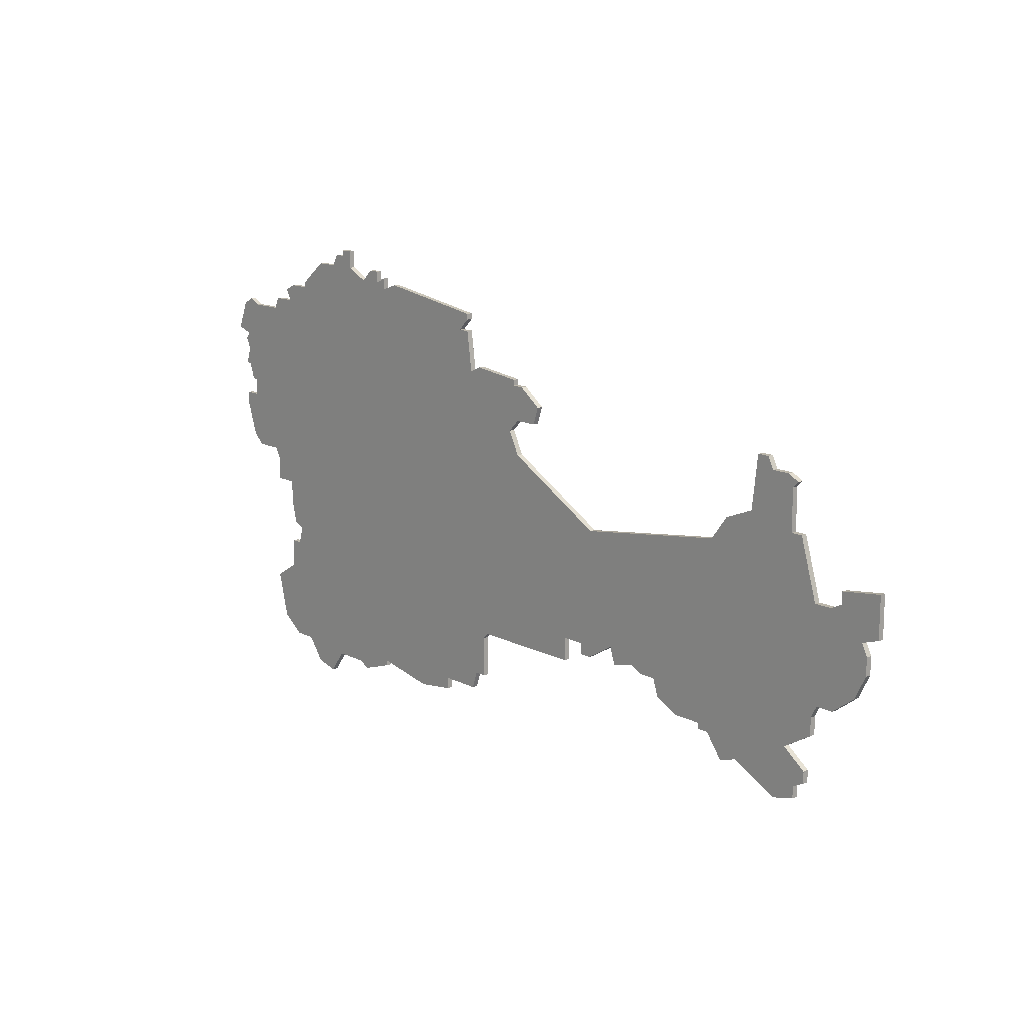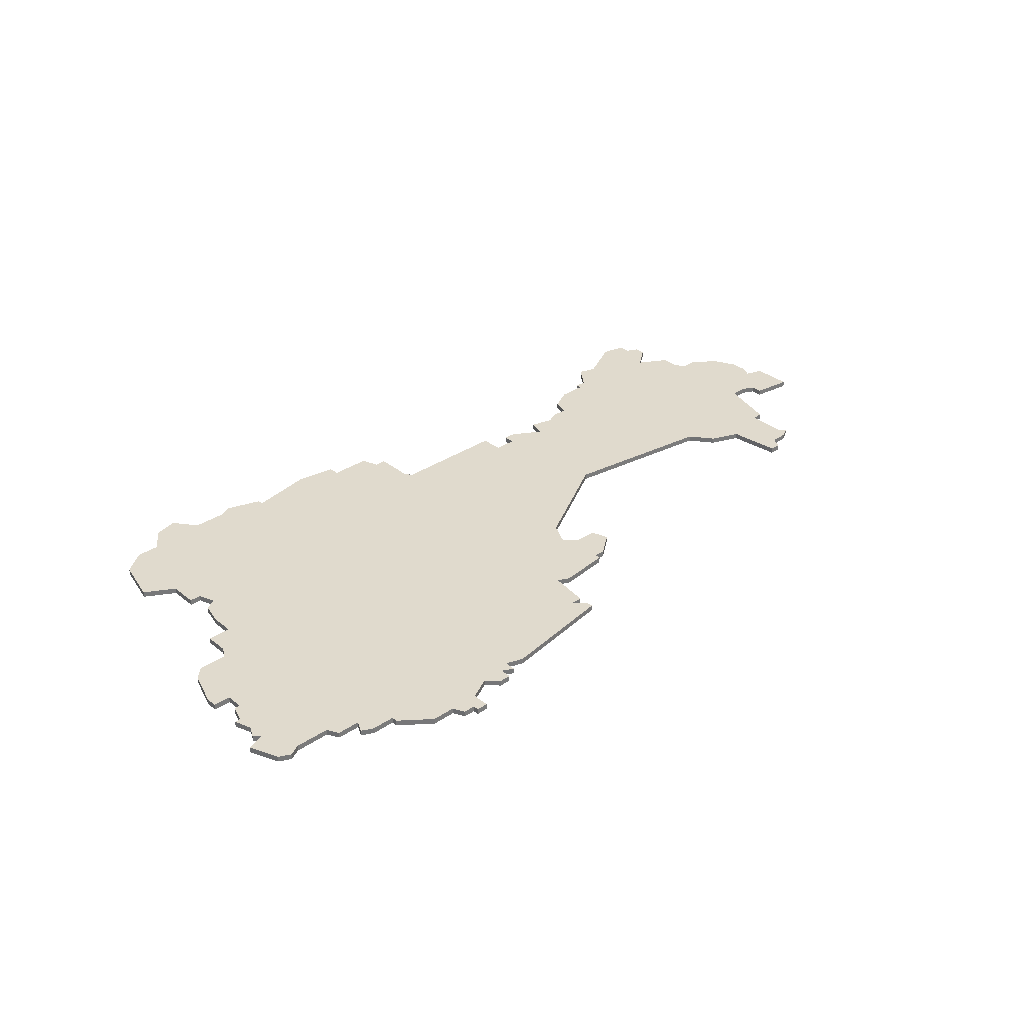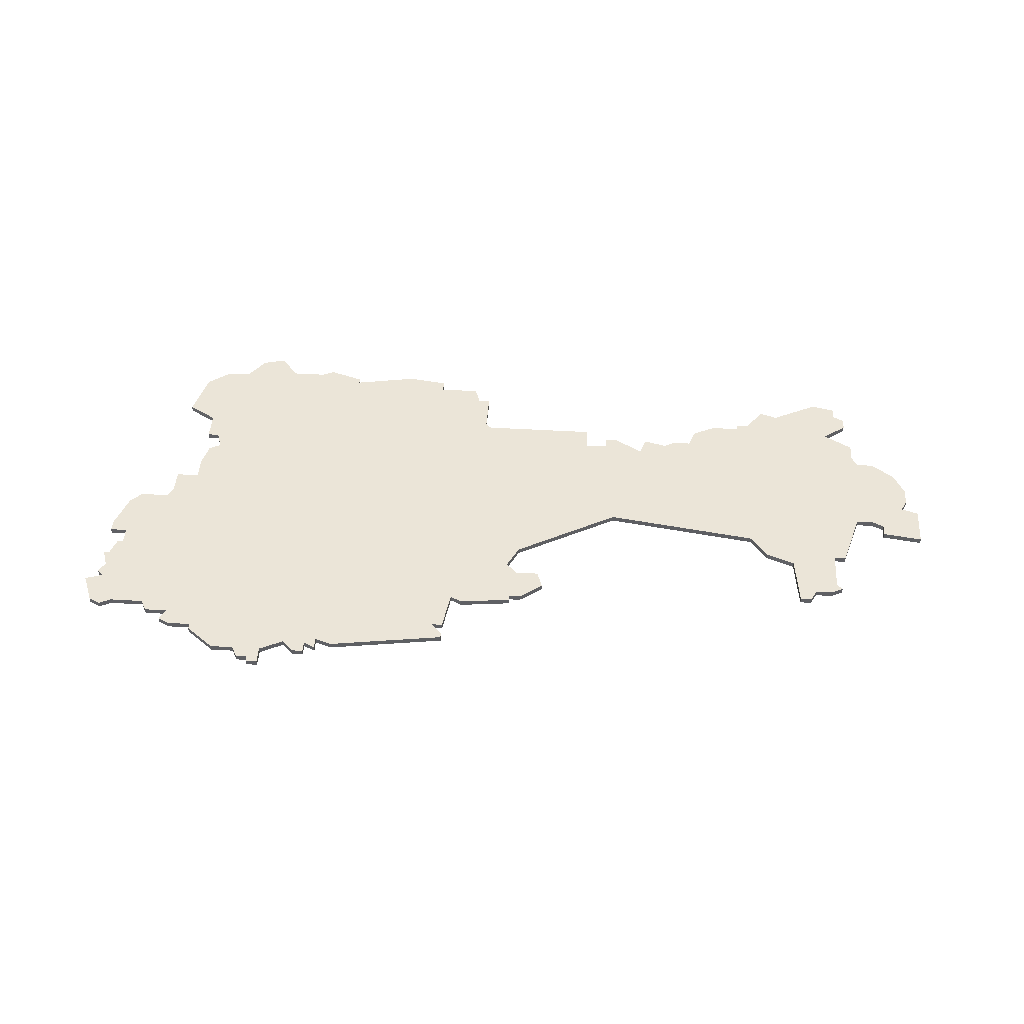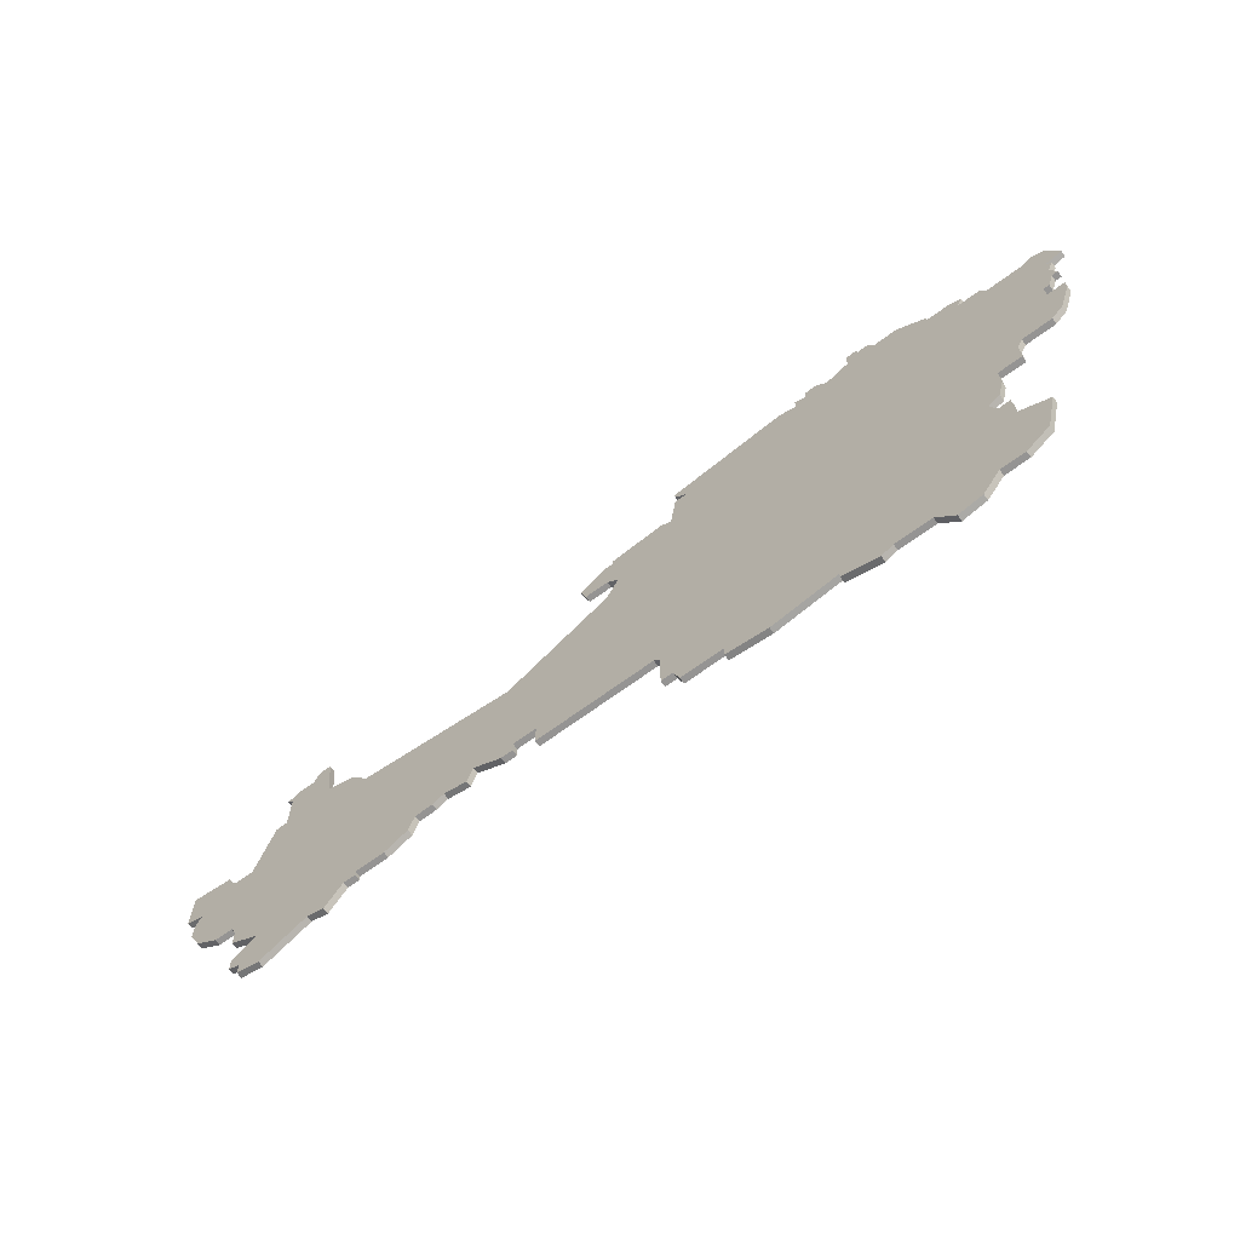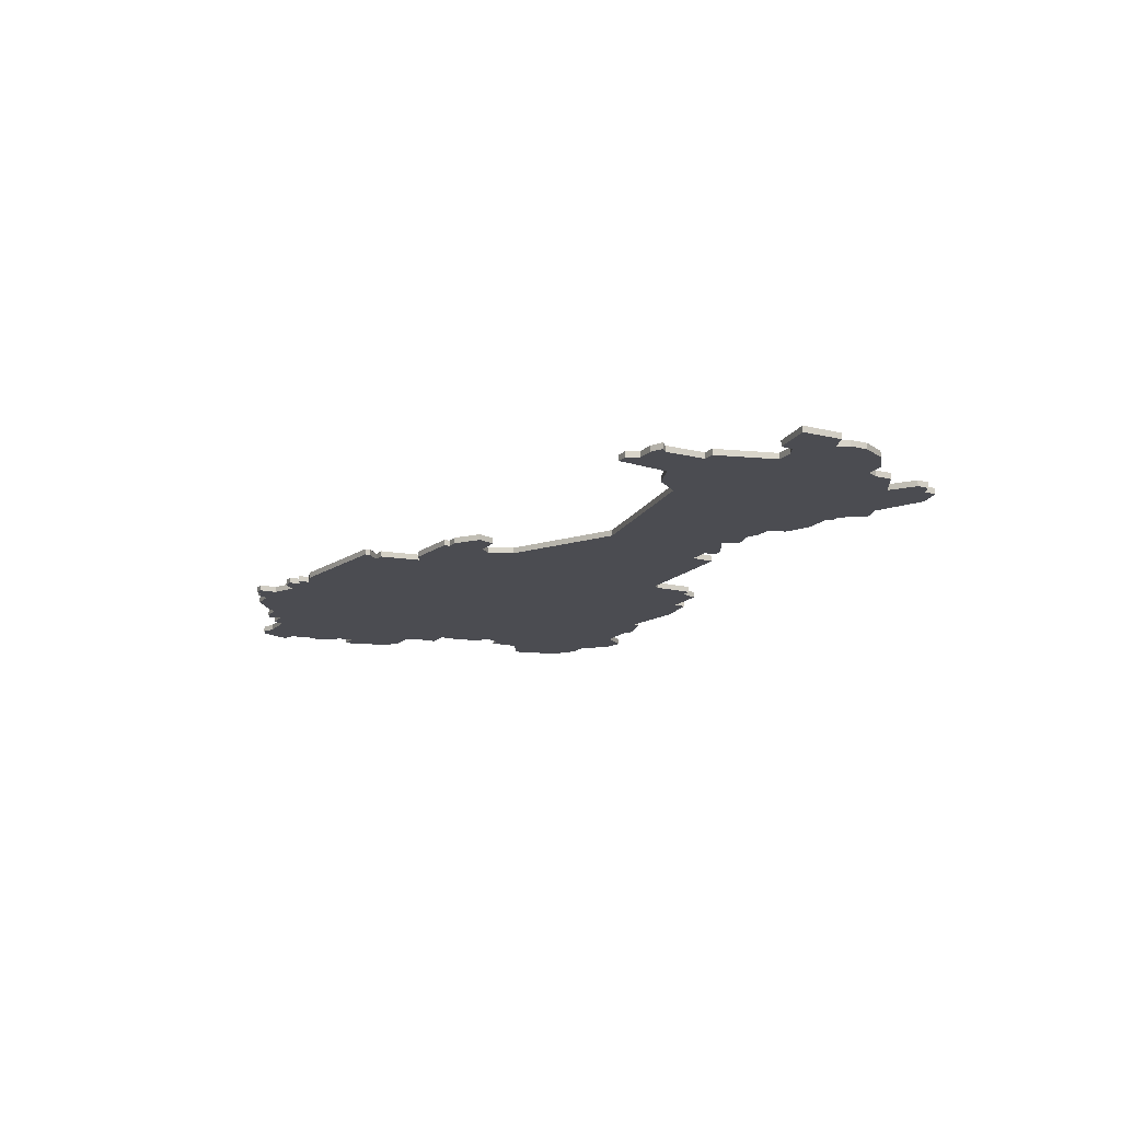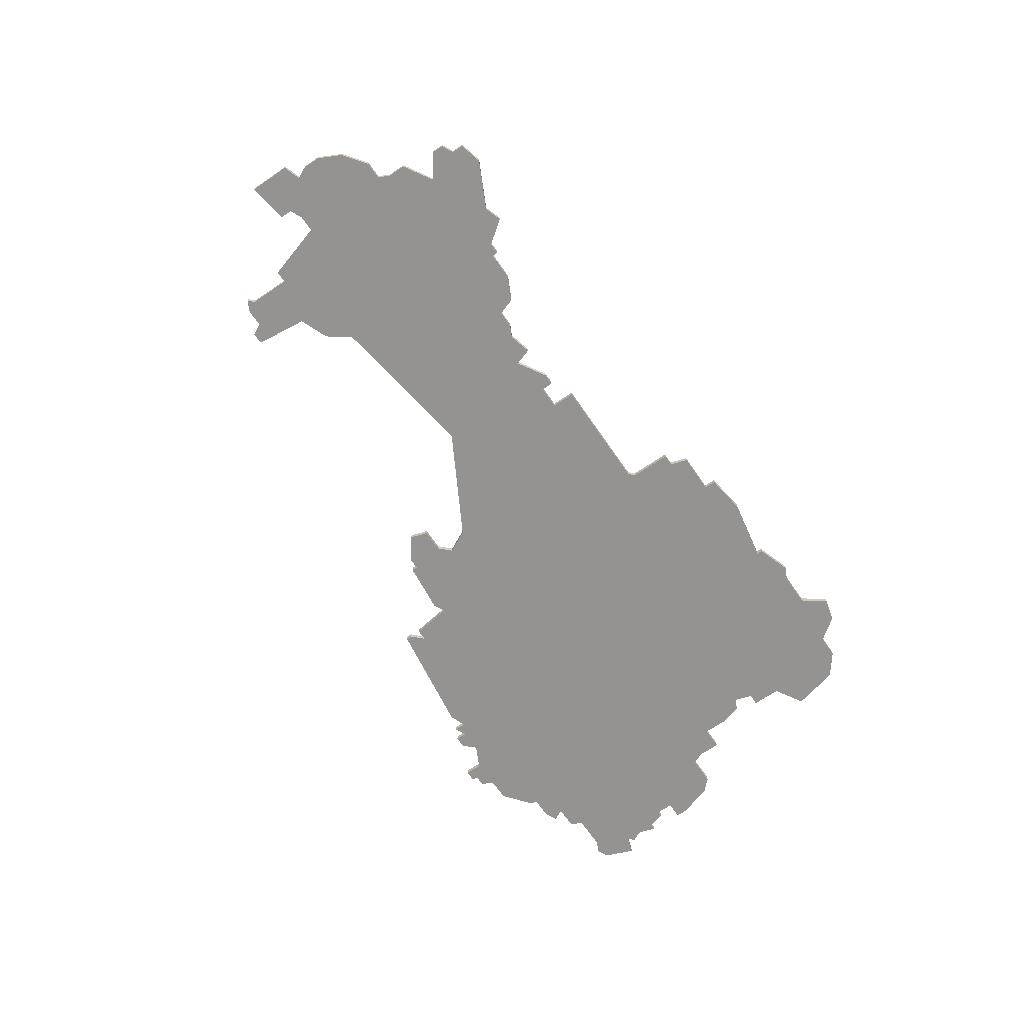
<metadata>
{"format":"obj","ext":"obj","renderer":"f3d","projection":"perspective","resolution":1024,"background":"white","views":[{"elev":14.0,"azim":-132.2,"up":"+Y"},{"elev":33.1,"azim":137.4,"up":"+Z"},{"elev":46.0,"azim":-176.1,"up":"+Z"},{"elev":-67.2,"azim":36.6,"up":"+Y"},{"elev":-15.4,"azim":-117.8,"up":"+Z"},{"elev":-66.8,"azim":-55.6,"up":"+Z"}]}
</metadata>
<code>
v 4352 -471 0
v 4352 -471 1
v 4195 -500 0
v 4195 -500 1
v 4203 -512 0
v 4203 -512 1
v 4236 -519 0
v 4236 -519 1
v 4269 -472 0
v 4269 -472 1
v 4335 -464 0
v 4335 -464 1
v 4335 -531 0
v 4335 -531 1
v 4335 -508 0
v 4335 -508 1
v 4211 -529 0
v 4211 -529 1
v 4310 -456 0
v 4310 -456 1
v 4219 -525 0
v 4219 -525 1
v 4252 -516 0
v 4252 -516 1
v 4252 -494 0
v 4252 -494 1
v 4285 -464 0
v 4285 -464 1
v 4318 -453 0
v 4318 -453 1
v 4318 -454 0
v 4318 -454 1
v 4194 -505 0
v 4194 -505 1
v 4194 -502 0
v 4194 -502 1
v 4227 -521 0
v 4227 -521 1
v 4227 -522 0
v 4227 -522 1
v 4334 -512 0
v 4334 -512 1
v 4334 -461 0
v 4334 -461 1
v 4210 -477 0
v 4210 -477 1
v 4350 -473 0
v 4350 -473 1
v 4350 -466 0
v 4350 -466 1
v 4350 -484 0
v 4350 -484 1
v 4350 -486 0
v 4350 -486 1
v 4350 -478 0
v 4350 -478 1
v 4325 -456 0
v 4325 -456 1
v 4201 -496 0
v 4201 -496 1
v 4333 -509 0
v 4333 -509 1
v 4209 -479 0
v 4209 -479 1
v 4209 -486 0
v 4209 -486 1
v 4209 -520 0
v 4209 -520 1
v 4242 -515 0
v 4242 -515 1
v 4308 -456 0
v 4308 -456 1
v 4308 -458 0
v 4308 -458 1
v 4341 -494 0
v 4341 -494 1
v 4341 -520 0
v 4341 -520 1
v 4217 -484 0
v 4217 -484 1
v 4283 -464 0
v 4283 -464 1
v 4283 -461 0
v 4283 -461 1
v 4283 -462 0
v 4283 -462 1
v 4316 -456 0
v 4316 -456 1
v 4316 -453 0
v 4316 -453 1
v 4349 -472 0
v 4349 -472 1
v 4349 -475 0
v 4349 -475 1
v 4349 -478 0
v 4349 -478 1
v 4192 -499 0
v 4192 -499 1
v 4192 -492 0
v 4192 -492 1
v 4225 -522 0
v 4225 -522 1
v 4225 -490 0
v 4225 -490 1
v 4258 -514 0
v 4258 -514 1
v 4258 -518 0
v 4258 -518 1
v 4324 -536 0
v 4324 -536 1
v 4200 -512 0
v 4200 -512 1
v 4266 -478 0
v 4266 -478 1
v 4208 -478 0
v 4208 -478 1
v 4307 -530 0
v 4307 -530 1
v 4307 -531 0
v 4307 -531 1
v 4340 -496 0
v 4340 -496 1
v 4340 -466 0
v 4340 -466 1
v 4340 -500 0
v 4340 -500 1
v 4216 -475 0
v 4216 -475 1
v 4282 -471 0
v 4282 -471 1
v 4282 -529 0
v 4282 -529 1
v 4315 -532 0
v 4315 -532 1
v 4348 -481 0
v 4348 -481 1
v 4348 -465 0
v 4348 -465 1
v 4348 -492 0
v 4348 -492 1
v 4199 -493 0
v 4199 -493 1
v 4199 -495 0
v 4199 -495 1
v 4232 -521 0
v 4232 -521 1
v 4265 -475 0
v 4265 -475 1
v 4331 -531 0
v 4331 -531 1
v 4207 -526 0
v 4207 -526 1
v 4207 -486 0
v 4207 -486 1
v 4207 -528 0
v 4207 -528 1
v 4240 -516 0
v 4240 -516 1
v 4306 -457 0
v 4306 -457 1
v 4306 -459 0
v 4306 -459 1
v 4339 -464 0
v 4339 -464 1
v 4339 -528 0
v 4339 -528 1
v 4281 -526 0
v 4281 -526 1
v 4347 -481 0
v 4347 -481 1
v 4347 -484 0
v 4347 -484 1
v 4289 -529 0
v 4289 -529 1
v 4289 -531 0
v 4289 -531 1
v 4330 -460 0
v 4330 -460 1
v 4330 -461 0
v 4330 -461 1
v 4272 -480 0
v 4272 -480 1
v 4214 -475 0
v 4214 -475 1
v 4247 -513 0
v 4247 -513 1
v 4280 -470 0
v 4280 -470 1
v 4313 -533 0
v 4313 -533 1
v 4346 -466 0
v 4346 -466 1
v 4346 -494 0
v 4346 -494 1
v 4222 -526 0
v 4222 -526 1
v 4222 -486 0
v 4222 -486 1
v 4321 -456 0
v 4321 -456 1
v 4321 -532 0
v 4321 -532 1
v 4296 -532 0
v 4296 -532 1
v 4205 -523 0
v 4205 -523 1
v 4205 -525 0
v 4205 -525 1
v 4271 -471 0
v 4271 -471 1
v 4271 -472 0
v 4271 -472 1
v 4213 -477 0
v 4213 -477 1
v 4246 -516 0
v 4246 -516 1
v 4279 -526 0
v 4279 -526 1
v 4279 -519 0
v 4279 -519 1
v 4312 -458 0
v 4312 -458 1
v 4254 -514 0
v 4254 -514 1
v 4254 -516 0
v 4254 -516 1
v 4320 -454 0
v 4320 -454 1
v 4196 -509 0
v 4196 -509 1
v 4328 -535 0
v 4328 -535 1
v 4204 -496 0
v 4204 -496 1
v 4204 -514 0
v 4204 -514 1
v 4204 -517 0
v 4204 -517 1
v 4237 -516 0
v 4237 -516 1
v 4270 -484 0
v 4270 -484 1
v 4270 -478 0
v 4270 -478 1
v 4303 -458 0
v 4303 -458 1
v 4336 -512 0
v 4336 -512 1
v 4336 -504 0
v 4336 -504 1
v 4336 -500 0
v 4336 -500 1
v 4336 -517 0
v 4336 -517 1
v 4336 -462 0
v 4336 -462 1
v 4278 -518 0
v 4278 -518 1
f 17 155 151
f 151 207 205
f 67 151 205
f 17 67 21
f 195 21 101
f 67 17 151
f 101 21 67
f 67 237 235
f 229 5 111
f 103 235 5
f 101 67 37
f 67 235 37
f 103 37 235
f 39 101 37
f 145 37 239
f 257 107 105
f 145 239 7
f 219 129 61
f 217 219 167
f 167 219 173
f 129 219 257
f 103 69 239
f 215 69 185
f 239 69 157
f 223 225 23
f 25 223 185
f 185 223 23
f 105 223 25
f 105 241 257
f 239 37 103
f 69 25 185
f 3 33 35
f 143 3 97
f 3 229 33
f 3 143 59
f 59 5 229
f 5 59 233
f 229 3 59
f 99 143 97
f 143 99 141
f 79 63 213
f 63 45 213
f 79 65 63
f 115 45 63
f 153 65 233
f 65 103 233
f 103 5 233
f 103 79 197
f 65 79 103
f 129 241 181
f 147 243 113
f 243 211 181
f 241 105 25
f 127 213 183
f 9 243 147
f 187 211 209
f 181 211 187
f 9 211 243
f 181 187 129
f 129 257 241
f 79 213 127
f 103 25 69
f 173 131 167
f 175 173 203
f 117 189 119
f 201 231 109
f 133 189 117
f 201 149 231
f 201 133 41
f 61 133 117
f 253 149 201
f 61 129 251
f 61 117 219
f 133 61 41
f 203 173 117
f 253 201 41
f 13 149 165
f 247 253 41
f 149 253 165
f 15 61 249
f 117 173 219
f 165 253 77
f 61 251 249
f 251 75 121
f 251 121 125
f 75 251 11
f 75 171 139
f 171 75 169
f 53 139 171
f 139 193 75
f 169 95 135
f 53 171 51
f 75 11 169
f 129 161 251
f 95 169 93
f 81 27 129
f 27 85 83
f 83 245 27
f 129 27 245
f 19 221 73
f 161 73 221
f 221 251 161
f 73 161 159
f 129 245 161
f 19 73 71
f 31 227 199
f 31 89 29
f 87 89 31
f 199 87 31
f 87 199 221
f 123 91 93
f 47 93 91
f 91 123 191
f 191 49 91
f 93 169 123
f 1 91 49
f 123 169 11
f 137 49 191
f 57 177 179
f 179 199 57
f 199 179 221
f 11 163 123
f 43 255 11
f 179 43 11
f 251 221 179
f 11 251 179
f 95 93 55
f 152 156 18
f 206 208 152
f 206 152 68
f 22 68 18
f 102 22 196
f 152 18 68
f 68 22 102
f 236 238 68
f 112 6 230
f 6 236 104
f 38 68 102
f 38 236 68
f 236 38 104
f 38 102 40
f 240 38 146
f 106 108 258
f 8 240 146
f 62 130 220
f 168 220 218
f 174 220 168
f 258 220 130
f 240 70 104
f 186 70 216
f 158 70 240
f 24 226 224
f 186 224 26
f 24 224 186
f 26 224 106
f 258 242 106
f 104 38 240
f 186 26 70
f 36 34 4
f 98 4 144
f 34 230 4
f 60 144 4
f 230 6 60
f 234 60 6
f 60 4 230
f 98 144 100
f 142 100 144
f 214 64 80
f 214 46 64
f 64 66 80
f 64 46 116
f 234 66 154
f 234 104 66
f 234 6 104
f 198 80 104
f 104 80 66
f 182 242 130
f 114 244 148
f 182 212 244
f 26 106 242
f 184 214 128
f 148 244 10
f 210 212 188
f 188 212 182
f 244 212 10
f 130 188 182
f 242 258 130
f 128 214 80
f 70 26 104
f 168 132 174
f 204 174 176
f 120 190 118
f 110 232 202
f 118 190 134
f 232 150 202
f 42 134 202
f 118 134 62
f 202 150 254
f 252 130 62
f 220 118 62
f 42 62 134
f 118 174 204
f 42 202 254
f 166 150 14
f 42 254 248
f 166 254 150
f 250 62 16
f 220 174 118
f 78 254 166
f 250 252 62
f 122 76 252
f 126 122 252
f 12 252 76
f 140 172 76
f 170 76 172
f 172 140 54
f 76 194 140
f 136 96 170
f 52 172 54
f 170 12 76
f 252 162 130
f 94 170 96
f 130 28 82
f 84 86 28
f 28 246 84
f 246 28 130
f 74 222 20
f 222 74 162
f 162 252 222
f 160 162 74
f 162 246 130
f 72 74 20
f 200 228 32
f 30 90 32
f 32 90 88
f 32 88 200
f 222 200 88
f 94 92 124
f 92 94 48
f 192 124 92
f 92 50 192
f 124 170 94
f 50 92 2
f 12 170 124
f 192 50 138
f 180 178 58
f 58 200 180
f 222 180 200
f 124 164 12
f 12 256 44
f 12 44 180
f 180 222 252
f 180 252 12
f 56 94 96
f 184 128 183
f 183 128 127
f 214 184 213
f 213 184 183
f 46 214 45
f 45 214 213
f 116 46 115
f 115 46 45
f 64 116 63
f 63 116 115
f 66 64 65
f 65 64 63
f 154 66 153
f 153 66 65
f 234 154 233
f 233 154 153
f 60 234 59
f 59 234 233
f 144 60 143
f 143 60 59
f 142 144 141
f 141 144 143
f 100 142 99
f 99 142 141
f 98 100 97
f 97 100 99
f 4 98 3
f 3 98 97
f 36 4 35
f 35 4 3
f 34 36 33
f 33 36 35
f 230 34 229
f 229 34 33
f 112 230 111
f 111 230 229
f 6 112 5
f 5 112 111
f 236 6 235
f 235 6 5
f 238 236 237
f 237 236 235
f 68 238 67
f 67 238 237
f 206 68 205
f 205 68 67
f 208 206 207
f 207 206 205
f 152 208 151
f 151 208 207
f 156 152 155
f 155 152 151
f 18 156 17
f 17 156 155
f 22 18 21
f 21 18 17
f 196 22 195
f 195 22 21
f 102 196 101
f 101 196 195
f 40 102 39
f 39 102 101
f 38 40 37
f 37 40 39
f 146 38 145
f 145 38 37
f 8 146 7
f 7 146 145
f 240 8 239
f 239 8 7
f 158 240 157
f 157 240 239
f 70 158 69
f 69 158 157
f 216 70 215
f 215 70 69
f 186 216 185
f 185 216 215
f 24 186 23
f 23 186 185
f 226 24 225
f 225 24 23
f 224 226 223
f 223 226 225
f 106 224 105
f 105 224 223
f 108 106 107
f 107 106 105
f 258 108 257
f 257 108 107
f 220 258 219
f 219 258 257
f 218 220 217
f 217 220 219
f 168 218 167
f 167 218 217
f 132 168 131
f 131 168 167
f 174 132 173
f 173 132 131
f 176 174 175
f 175 174 173
f 204 176 203
f 203 176 175
f 118 204 117
f 117 204 203
f 120 118 119
f 119 118 117
f 190 120 189
f 189 120 119
f 134 190 133
f 133 190 189
f 202 134 201
f 201 134 133
f 110 202 109
f 109 202 201
f 232 110 231
f 231 110 109
f 150 232 149
f 149 232 231
f 14 150 13
f 13 150 149
f 166 14 165
f 165 14 13
f 78 166 77
f 77 166 165
f 254 78 253
f 253 78 77
f 248 254 247
f 247 254 253
f 42 248 41
f 41 248 247
f 62 42 61
f 61 42 41
f 16 62 15
f 15 62 61
f 250 16 249
f 249 16 15
f 252 250 251
f 251 250 249
f 126 252 125
f 125 252 251
f 122 126 121
f 121 126 125
f 76 122 75
f 75 122 121
f 194 76 193
f 193 76 75
f 140 194 139
f 139 194 193
f 54 140 53
f 53 140 139
f 52 54 51
f 51 54 53
f 172 52 171
f 171 52 51
f 170 172 169
f 169 172 171
f 136 170 135
f 135 170 169
f 96 136 95
f 95 136 135
f 56 96 55
f 55 96 95
f 94 56 93
f 93 56 55
f 48 94 47
f 47 94 93
f 92 48 91
f 91 48 47
f 2 92 1
f 1 92 91
f 50 2 49
f 49 2 1
f 138 50 137
f 137 50 49
f 192 138 191
f 191 138 137
f 124 192 123
f 123 192 191
f 164 124 163
f 163 124 123
f 12 164 11
f 11 164 163
f 256 12 255
f 255 12 11
f 44 256 43
f 43 256 255
f 180 44 179
f 179 44 43
f 178 180 177
f 177 180 179
f 58 178 57
f 57 178 177
f 200 58 199
f 199 58 57
f 228 200 227
f 227 200 199
f 32 228 31
f 31 228 227
f 30 32 29
f 29 32 31
f 90 30 89
f 89 30 29
f 88 90 87
f 87 90 89
f 222 88 221
f 221 88 87
f 20 222 19
f 19 222 221
f 72 20 71
f 71 20 19
f 74 72 73
f 73 72 71
f 160 74 159
f 159 74 73
f 162 160 161
f 161 160 159
f 246 162 245
f 245 162 161
f 84 246 83
f 83 246 245
f 86 84 85
f 85 84 83
f 28 86 27
f 27 86 85
f 82 28 81
f 81 28 27
f 130 82 129
f 129 82 81
f 188 130 187
f 187 130 129
f 210 188 209
f 209 188 187
f 212 210 211
f 211 210 209
f 10 212 9
f 9 212 211
f 148 10 147
f 147 10 9
f 114 148 113
f 113 148 147
f 244 114 243
f 243 114 113
f 182 244 181
f 181 244 243
f 242 182 241
f 241 182 181
f 26 242 25
f 25 242 241
f 104 26 103
f 103 26 25
f 198 104 197
f 197 104 103
f 128 80 127
f 127 80 79
f 80 198 79
f 79 198 197

</code>
